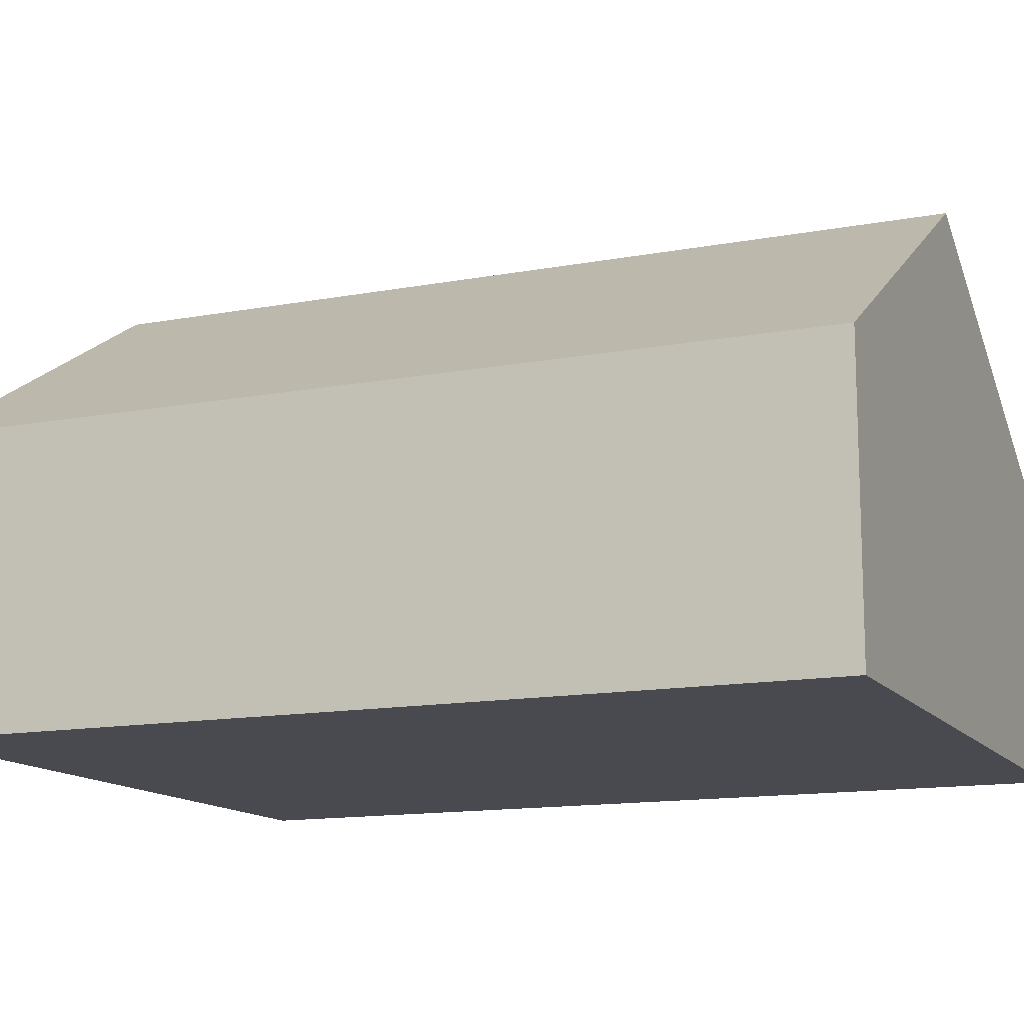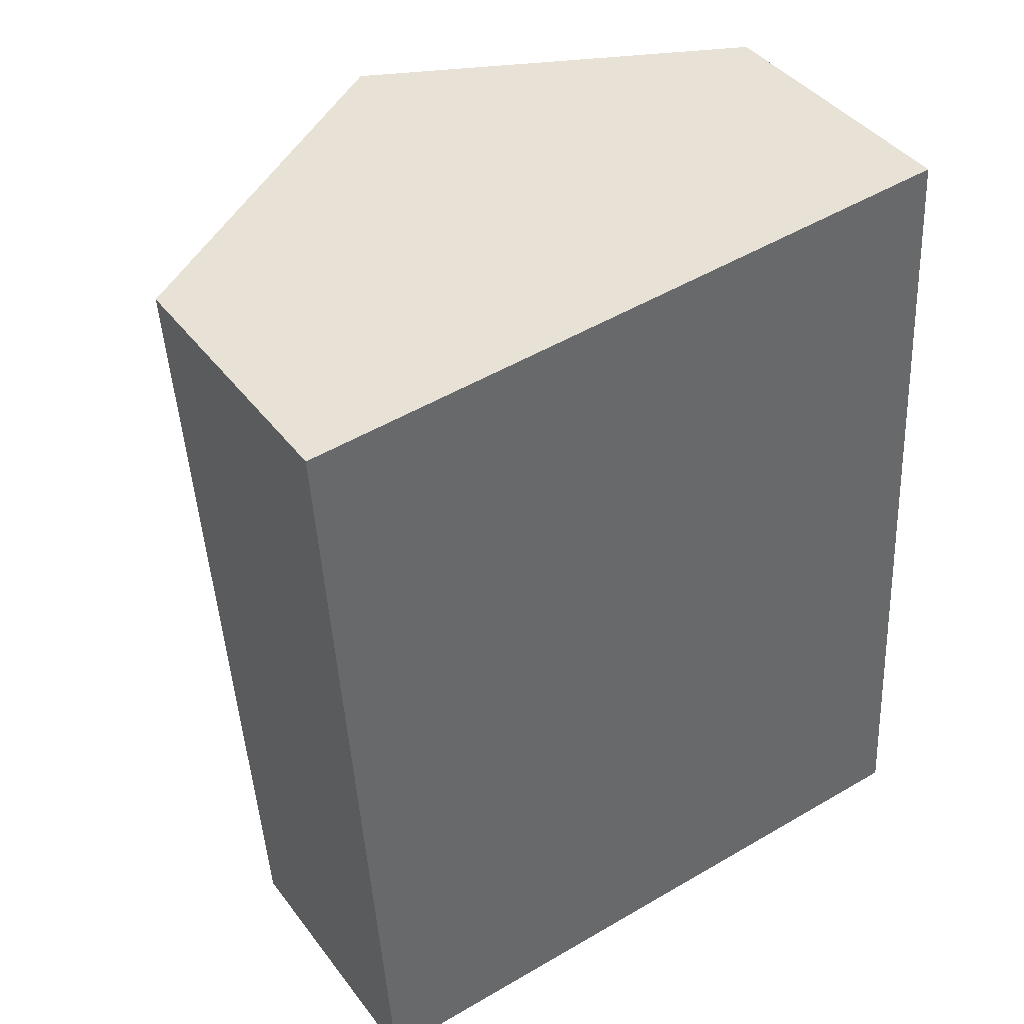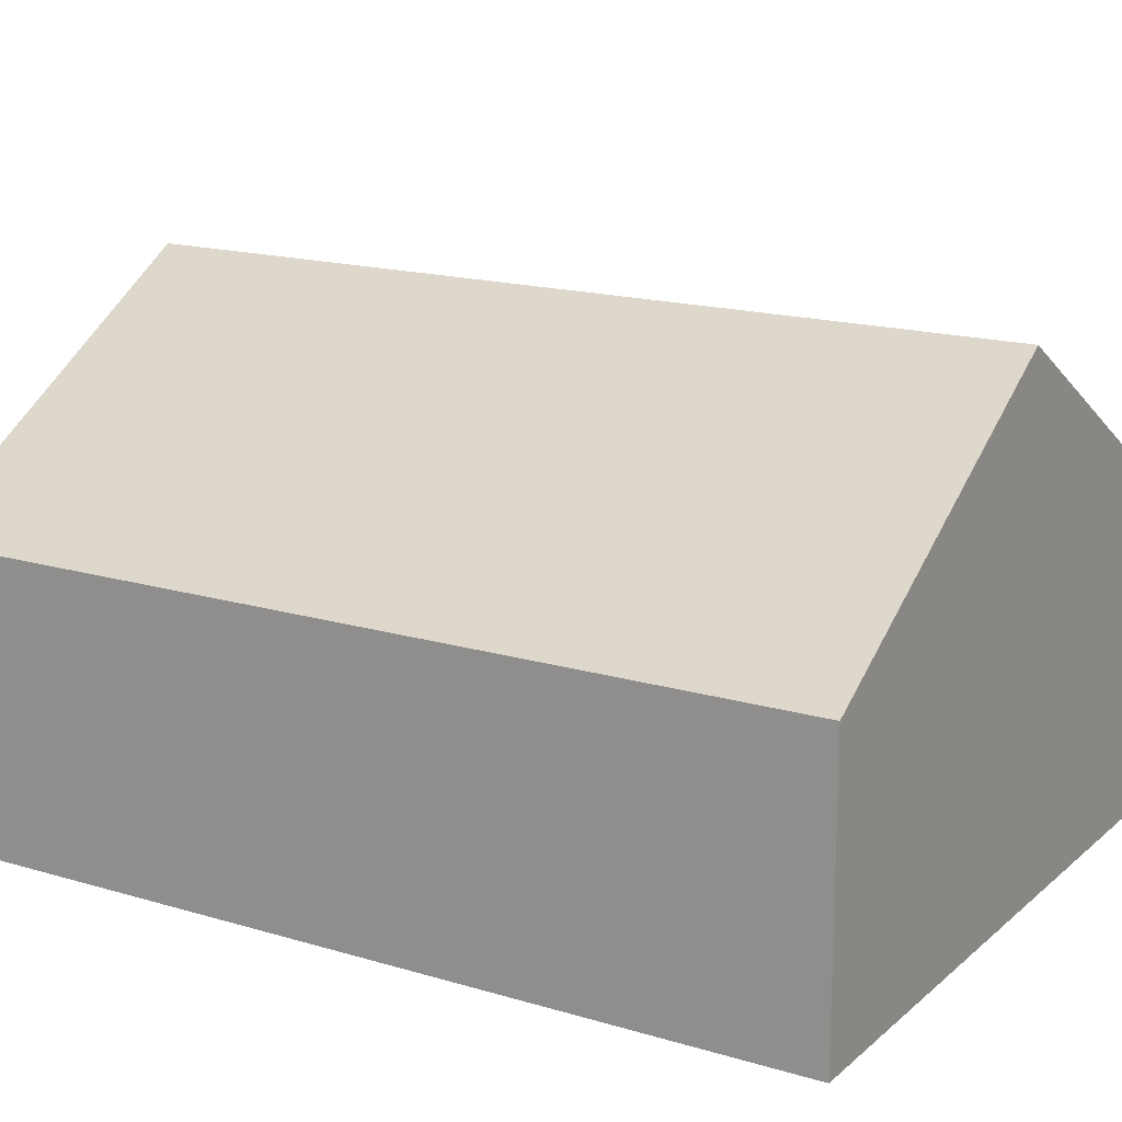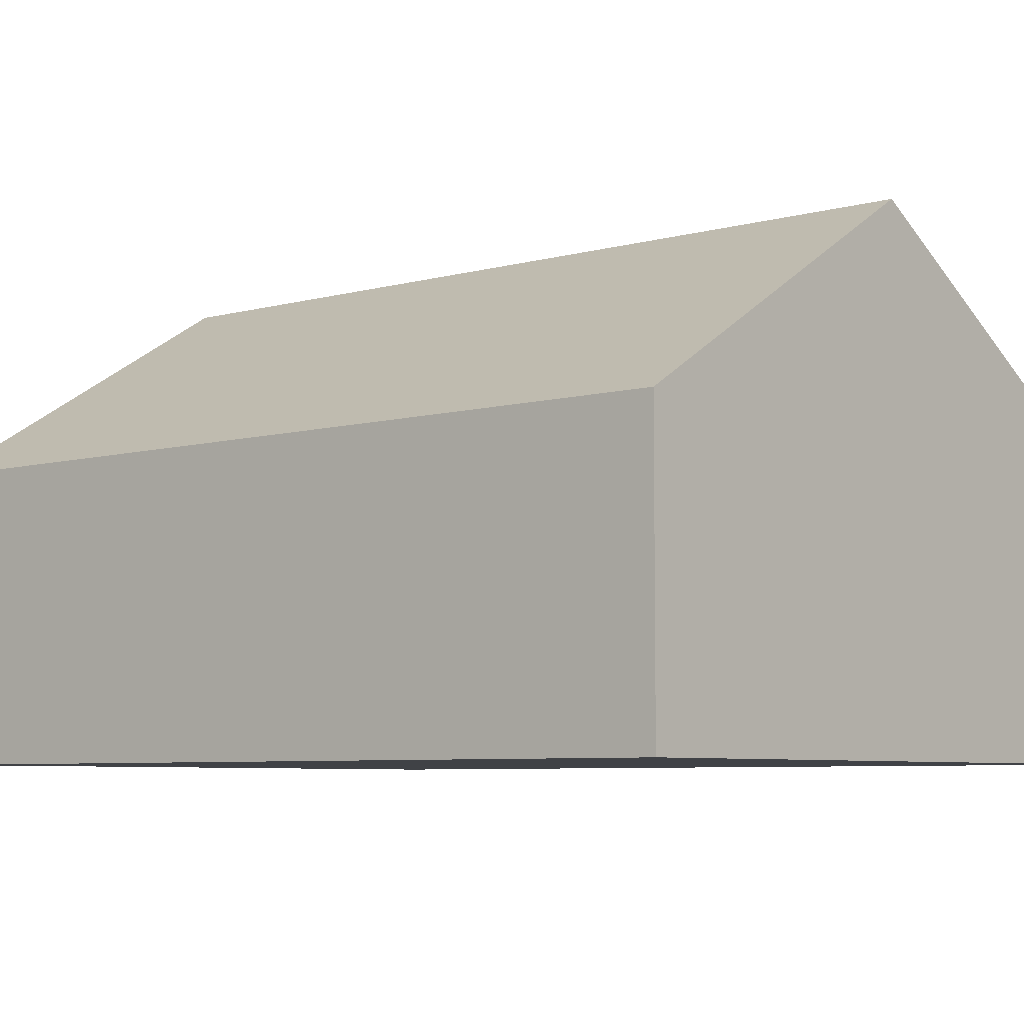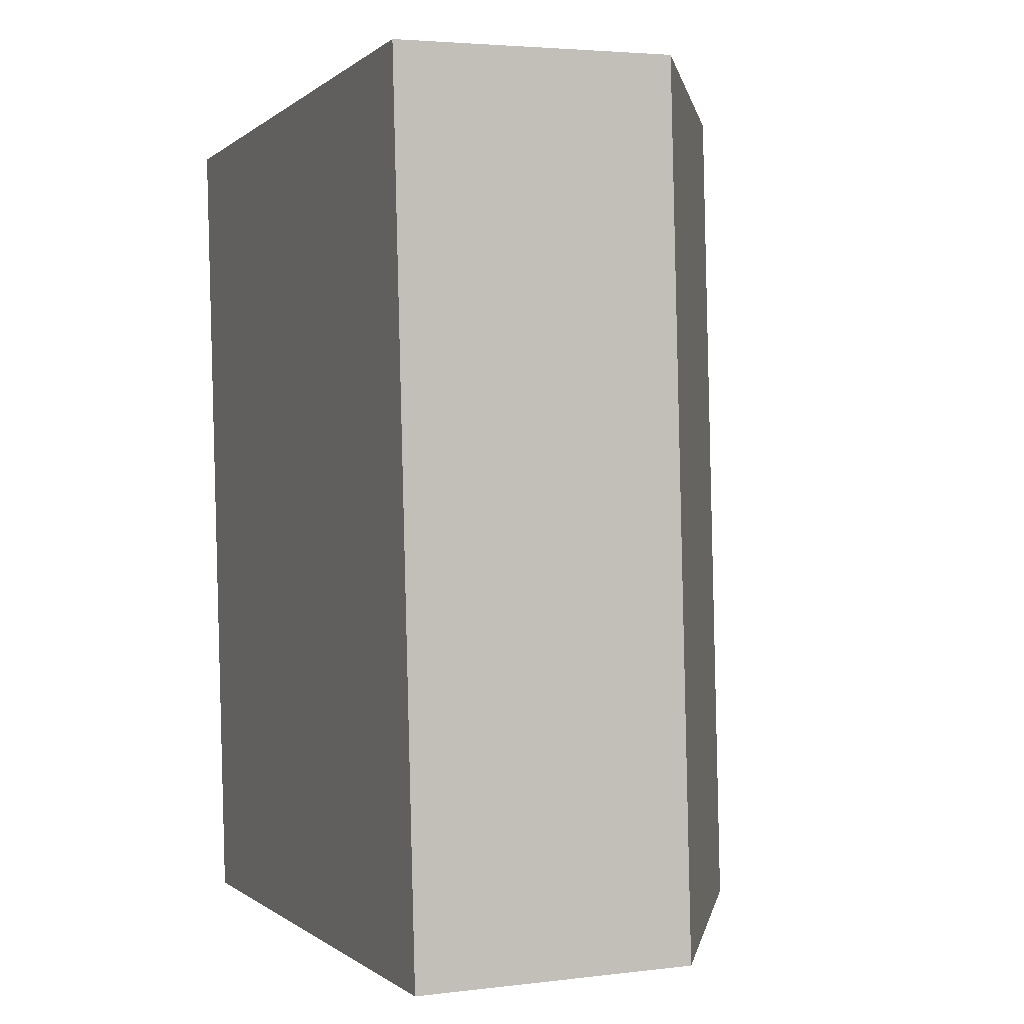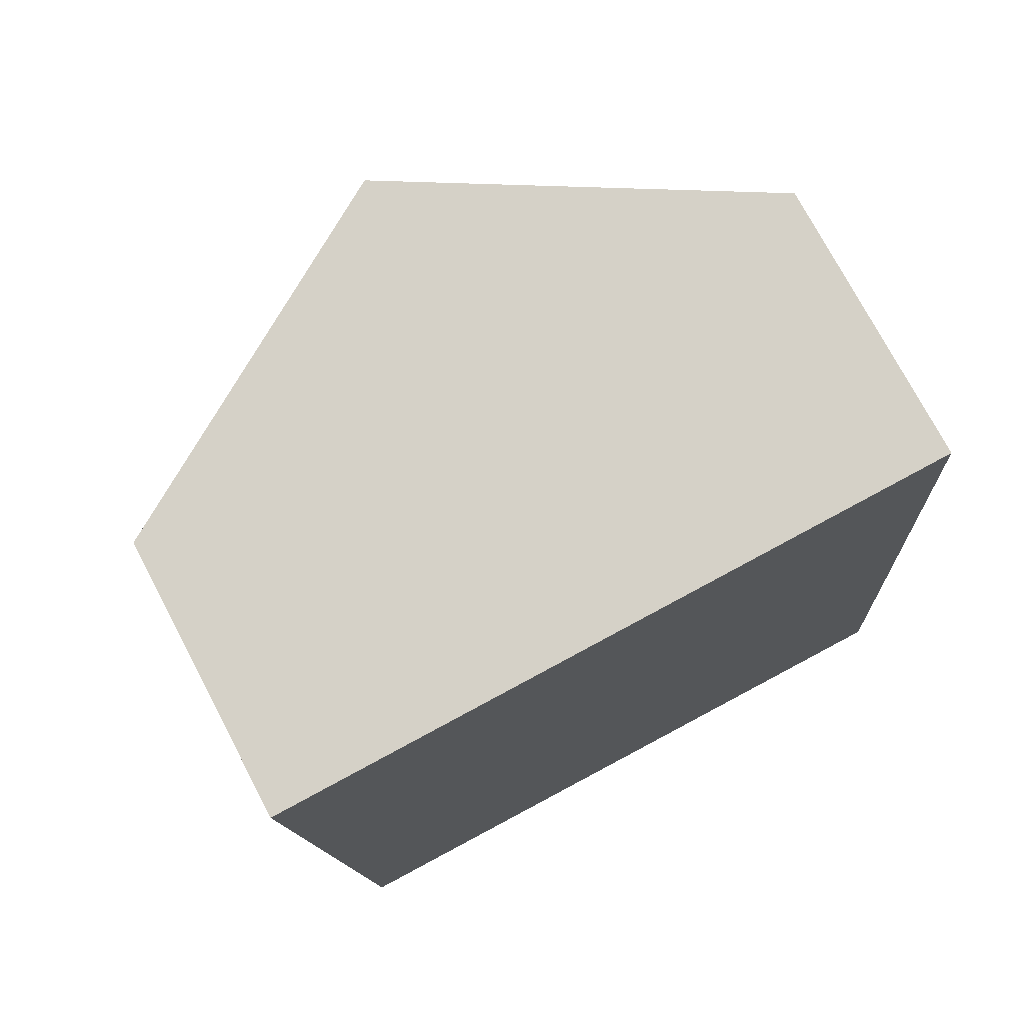
<metadata>
{"format":"obj","ext":"obj","renderer":"f3d","projection":"perspective","resolution":1024,"background":"white","views":[{"elev":-13.5,"azim":109.4,"up":"+Y"},{"elev":40.7,"azim":-33.3,"up":"+Z"},{"elev":16.6,"azim":117.8,"up":"+Y"},{"elev":-6.3,"azim":-53.6,"up":"+Y"},{"elev":3.8,"azim":68.0,"up":"+Z"},{"elev":74.8,"azim":-27.8,"up":"+Z"}]}
</metadata>
<code>
v  0 4.152 2.542e-16
v  5.832 7.215 -12.43
v  0.814 4.166 -12.74
v  5.036 7.215 0.387
v  10.86 4.159 -12.12
v  10.06 4.159 0.774
v  0.814 7.802e-16 -12.74
v  5.832 7.612e-16 -12.43
v  10.86 7.422e-16 -12.12
v  0 0 0
v  5.036 -2.37e-17 0.387
v  10.06 -4.739e-17 0.774
g defaultobject
f 1 2 3
f 2 1 4
f 5 4 6
f 4 5 2
f 2 7 3
f 7 2 5
f 7 5 8
f 8 5 9
f 7 1 3
f 1 7 10
f 10 4 1
f 4 10 6
f 6 10 11
f 6 11 12
f 12 5 6
f 5 12 9
f 8 10 7
f 10 8 9
f 10 9 11
f 11 9 12

</code>
